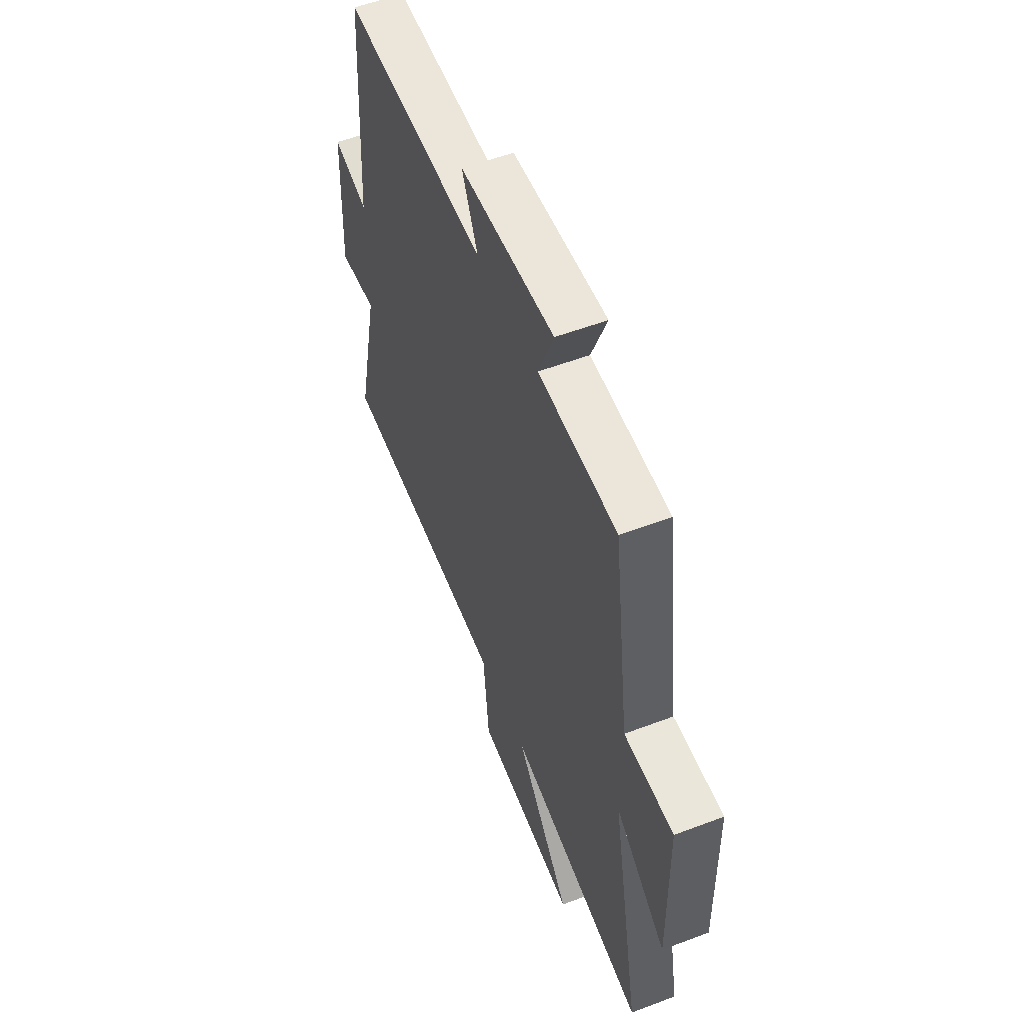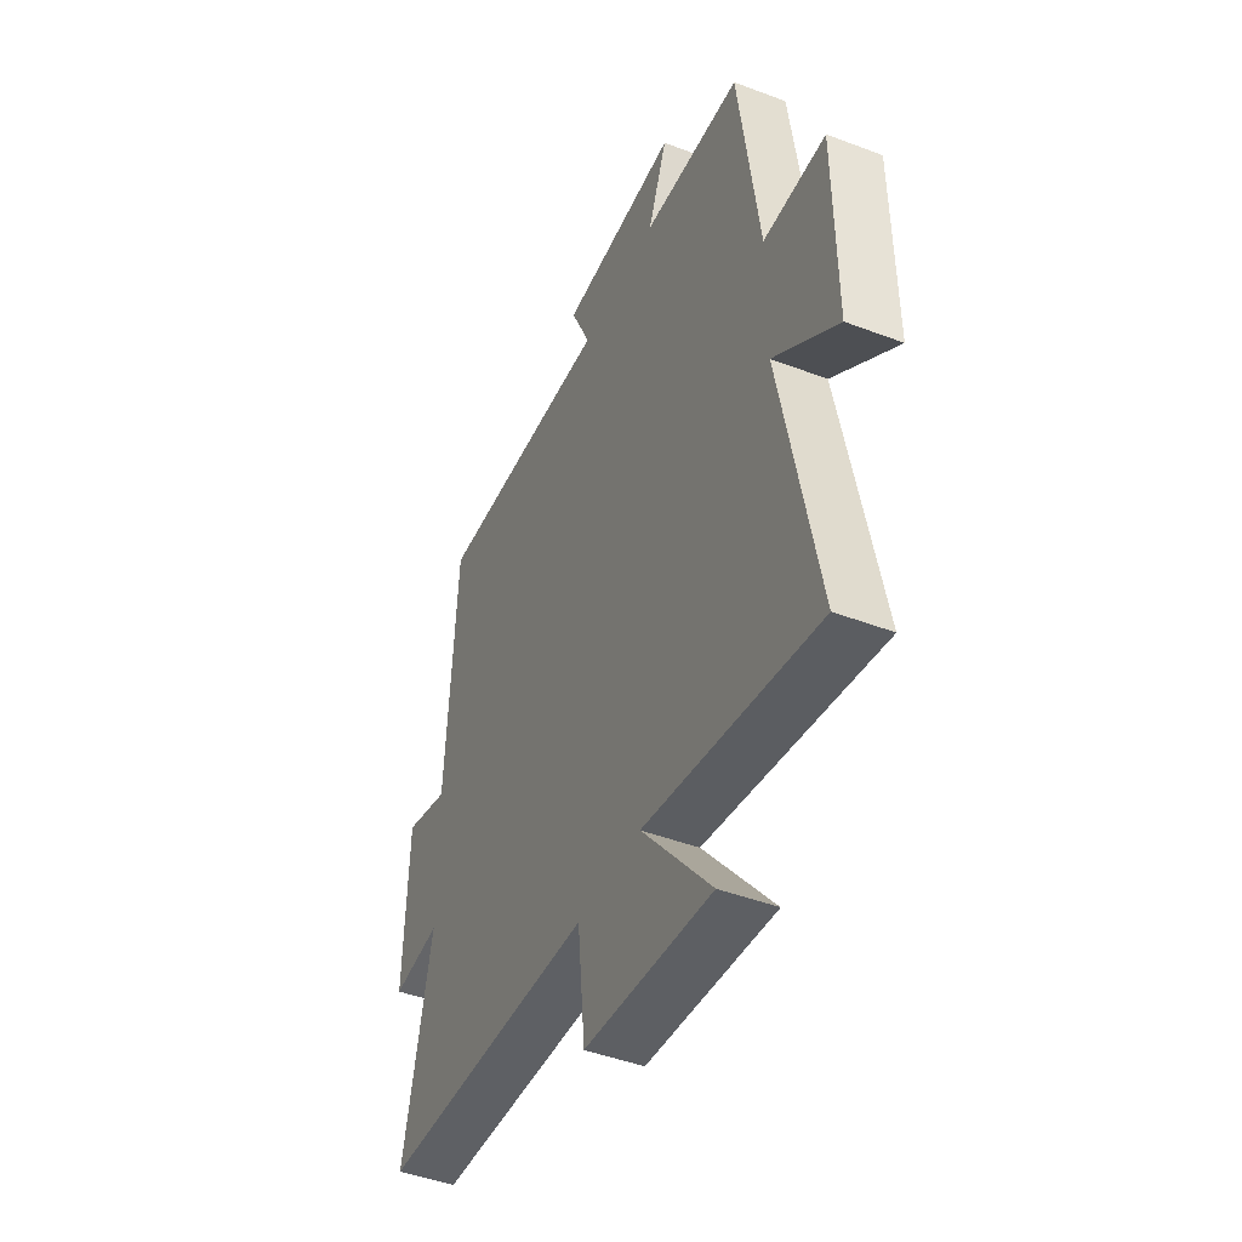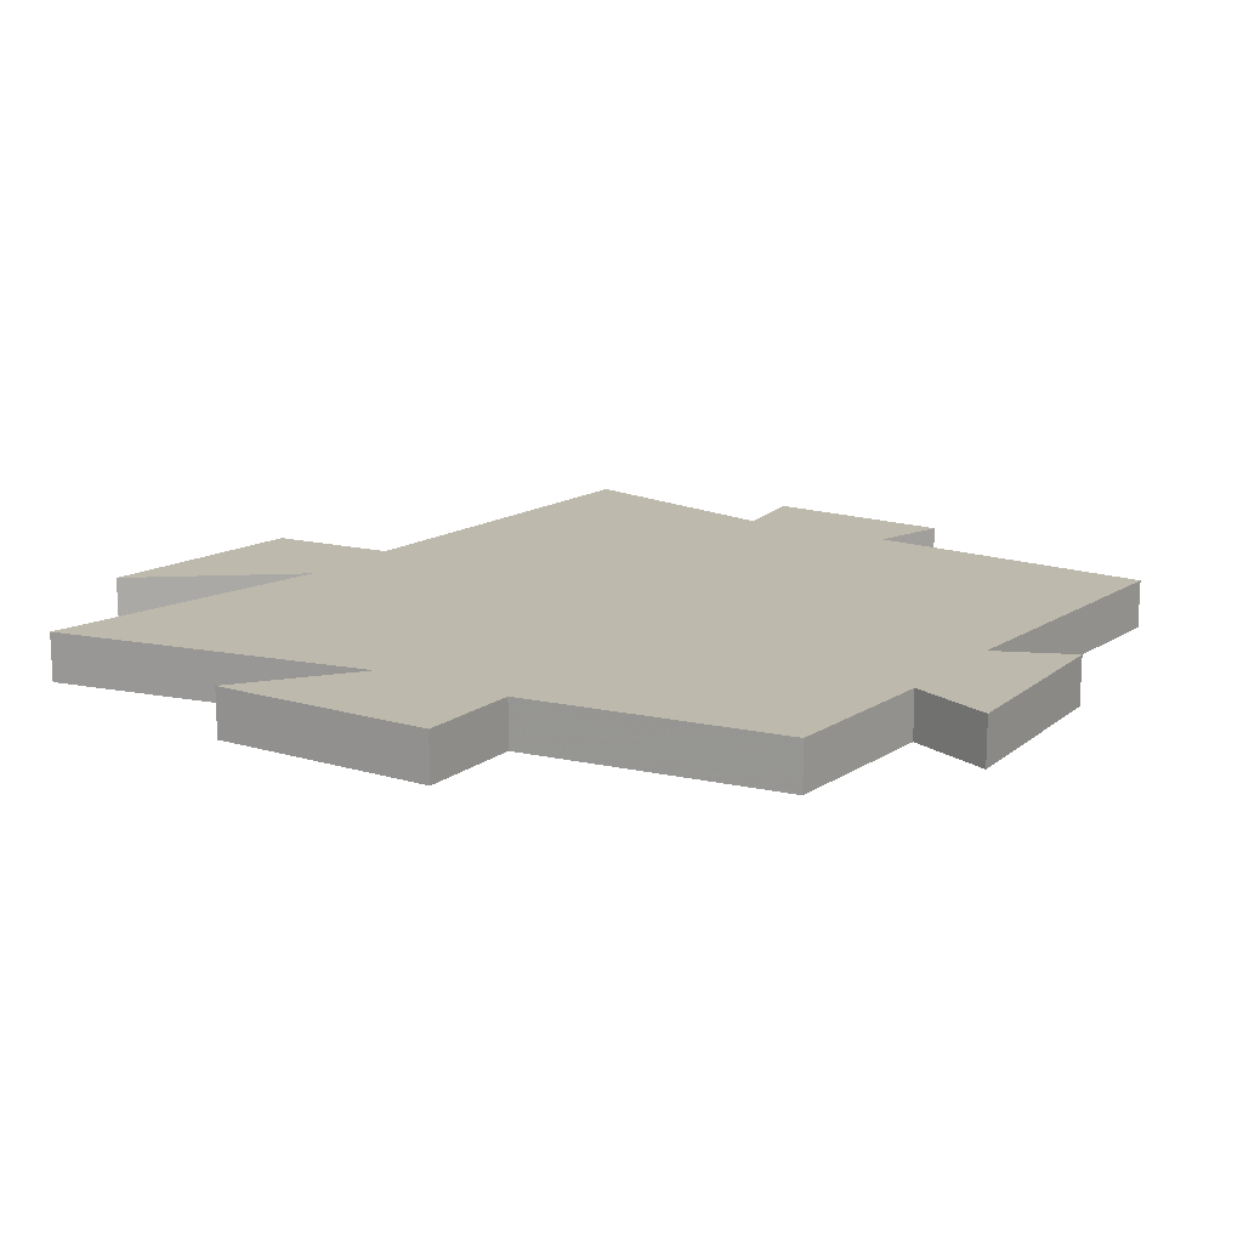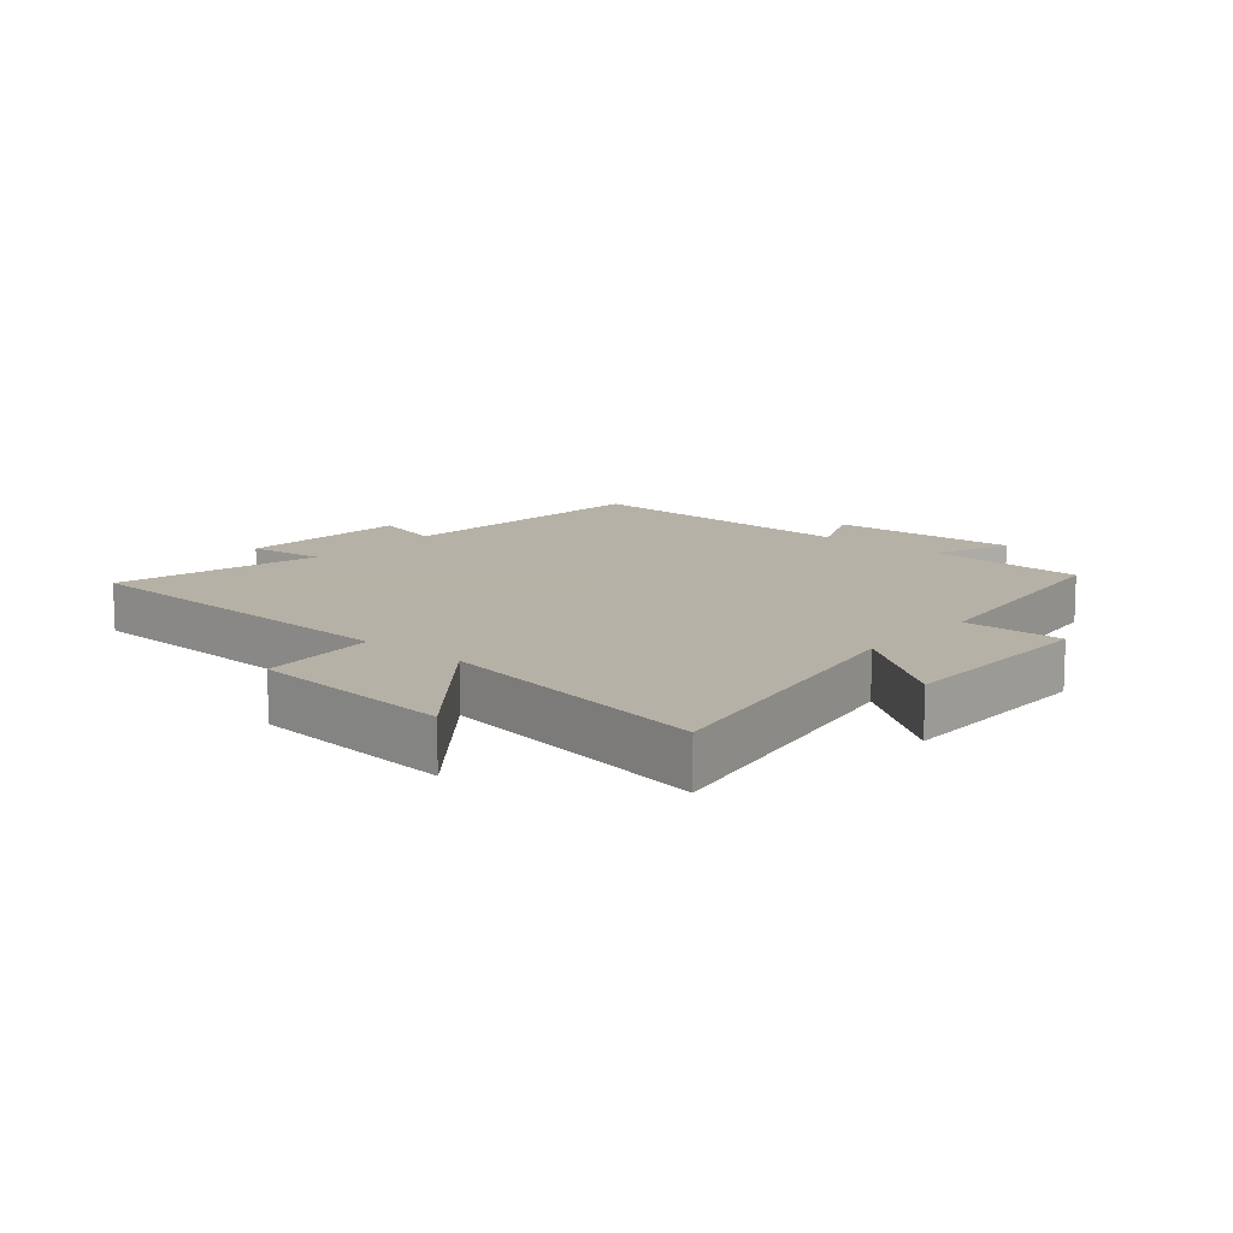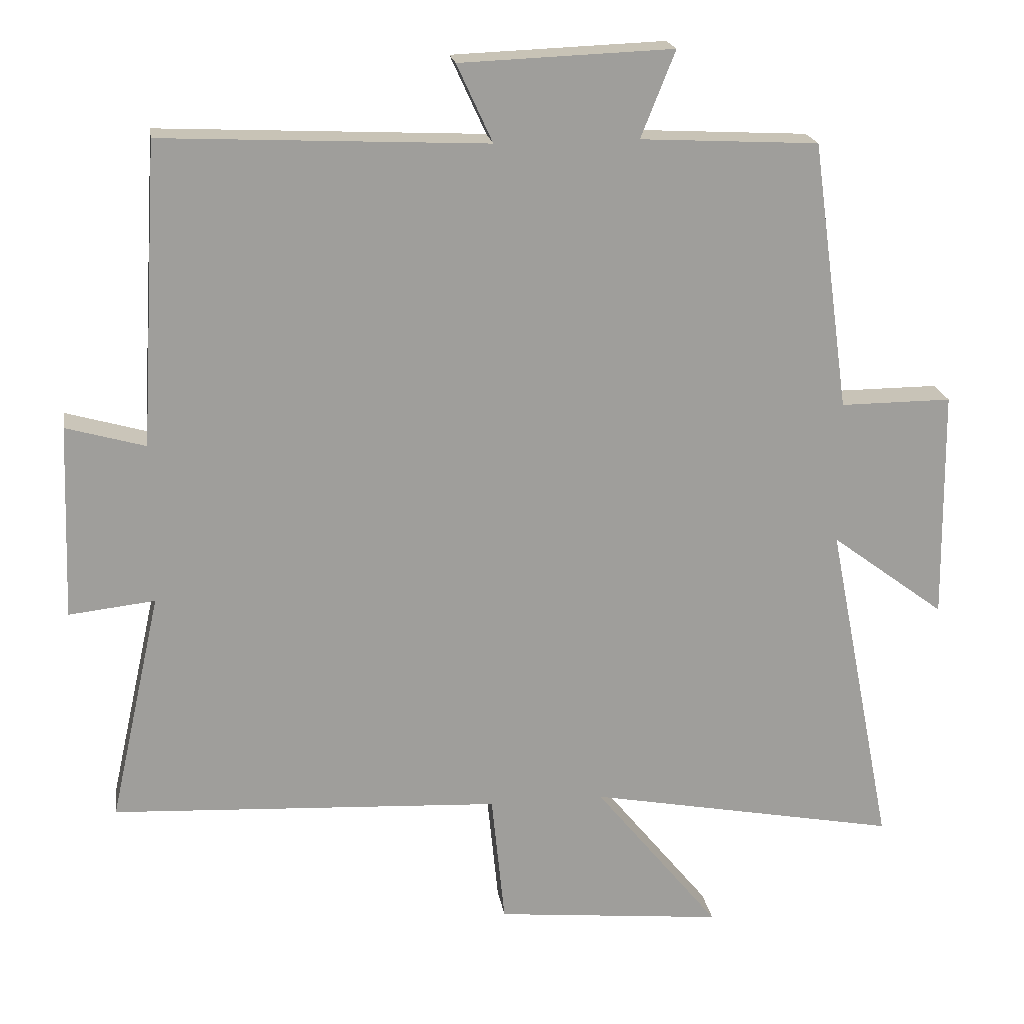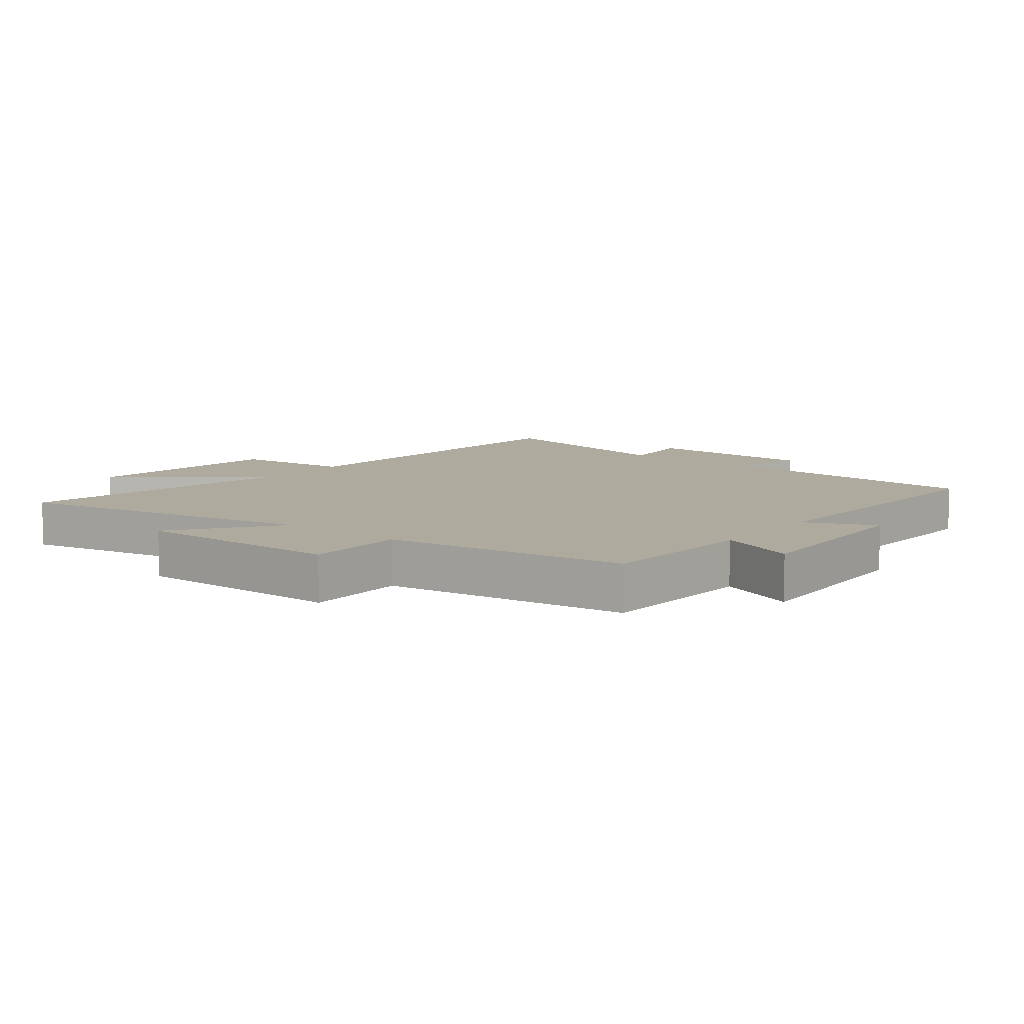
<metadata>
{"format":"obj","ext":"obj","renderer":"f3d","projection":"perspective","resolution":1024,"background":"white","views":[{"elev":54.9,"azim":-111.8,"up":"+Z"},{"elev":-45.4,"azim":-113.7,"up":"+Z"},{"elev":15.0,"azim":-56.5,"up":"+Y"},{"elev":12.1,"azim":-139.2,"up":"+Y"},{"elev":19.6,"azim":171.4,"up":"+Z"},{"elev":9.2,"azim":-51.7,"up":"+Y"}]}
</metadata>
<code>
v 0.573 0.07 -0.472
v 0.016 0.07 -0.5
v -0.003 0.07 -0.688
v -0.329 0.07 -0.72
v -0.15 0.07 -0.5
v -0.594 0.07 -0.583
v -0.5 0.07 -0.105
v -0.663 0.07 -0.226
v -0.659 0.07 0.104
v -0.5 0.07 0.103
v -0.447 0.07 0.487
v -0.193 0.07 0.5
v -0.242 0.07 0.623
v 0.062 0.07 0.611
v 0.011 0.07 0.5
v 0.474 0.07 0.521
v 0.5 0.07 0.089
v 0.613 0.07 0.121
v 0.623 0.07 -0.157
v 0.5 0.07 -0.143
v 0.573 0 -0.472
v 0.016 0 -0.5
v -0.003 0 -0.688
v -0.329 0 -0.72
v -0.15 0 -0.5
v -0.594 0 -0.583
v -0.5 0 -0.105
v -0.663 0 -0.226
v -0.659 0 0.104
v -0.5 0 0.103
v -0.447 0 0.487
v -0.193 0 0.5
v -0.242 0 0.623
v 0.062 0 0.611
v 0.011 0 0.5
v 0.474 0 0.521
v 0.5 0 0.089
v 0.613 0 0.121
v 0.623 0 -0.157
v 0.5 0 -0.143
f 17 18 19 20
f 15 16 17 20
f 15 20 1 2
f 12 13 14 15
f 15 2 3
f 12 15 3
f 11 12 3
f 10 11 3
f 7 8 9 10
f 5 6 7
f 5 7 10
f 3 4 5
f 3 5 10
f 40 39 38 37
f 40 37 36 35
f 22 21 40 35
f 35 34 33 32
f 23 22 35
f 23 35 32
f 23 32 31
f 23 31 30
f 30 29 28 27
f 27 26 25
f 30 27 25
f 25 24 23
f 30 25 23
f 1 21 22 2
f 2 22 23 3
f 3 23 24 4
f 4 24 25 5
f 5 25 26 6
f 6 26 27 7
f 7 27 28 8
f 8 28 29 9
f 9 29 30 10
f 10 30 31 11
f 11 31 32 12
f 12 32 33 13
f 13 33 34 14
f 14 34 35 15
f 15 35 36 16
f 16 36 37 17
f 17 37 38 18
f 18 38 39 19
f 19 39 40 20
f 20 40 21 1

</code>
